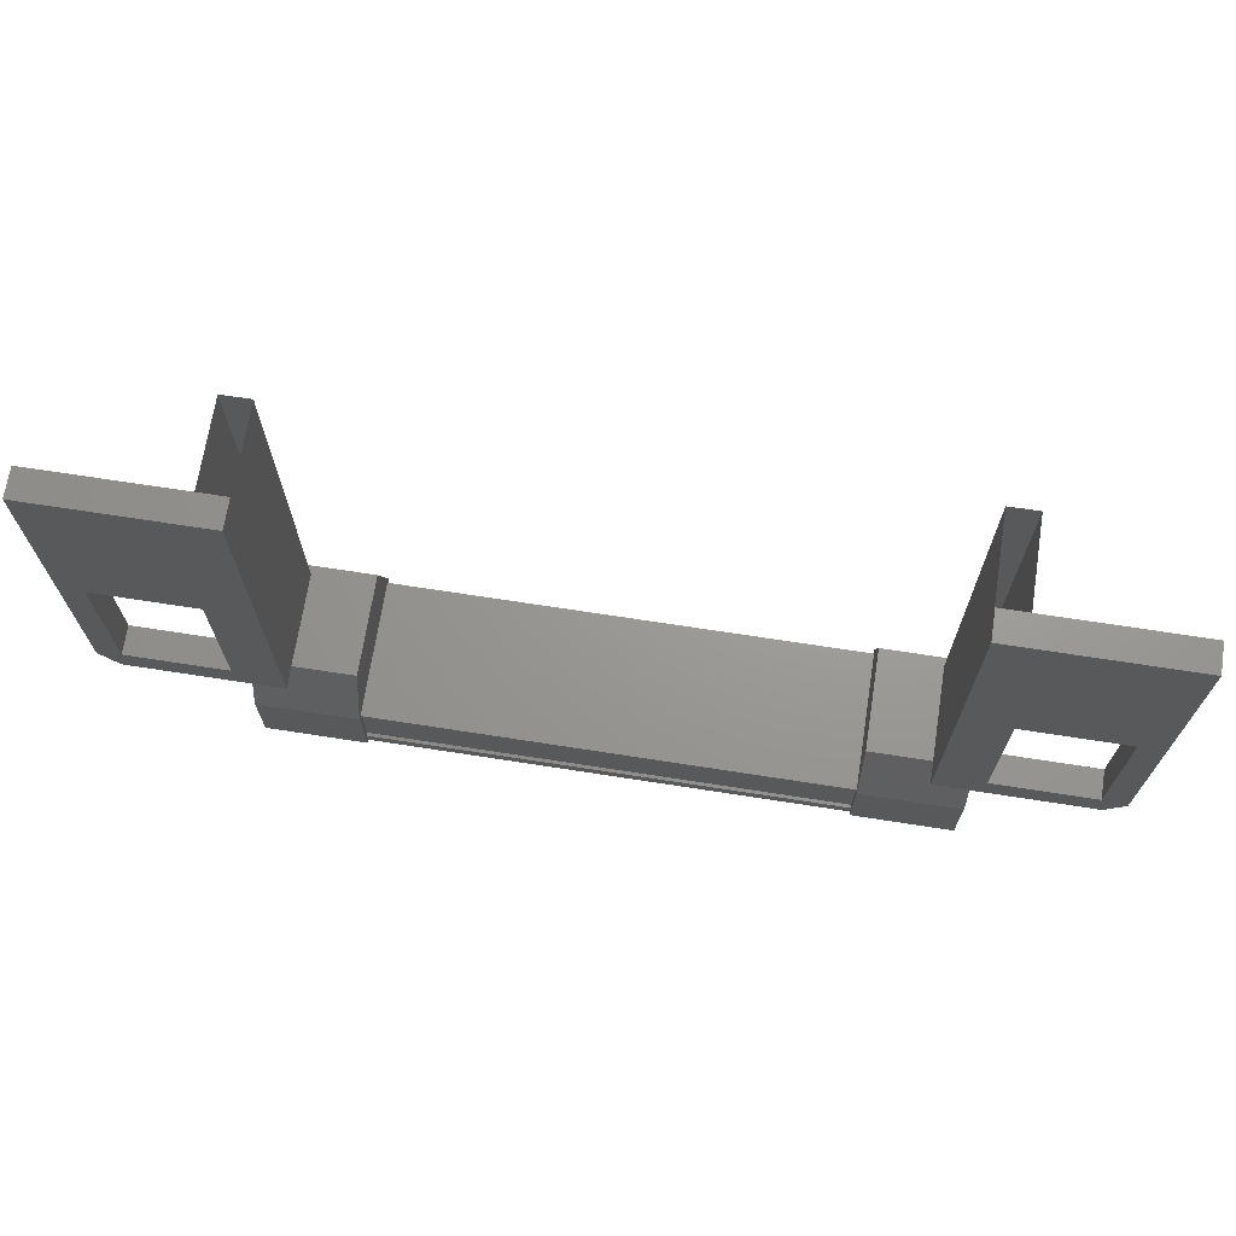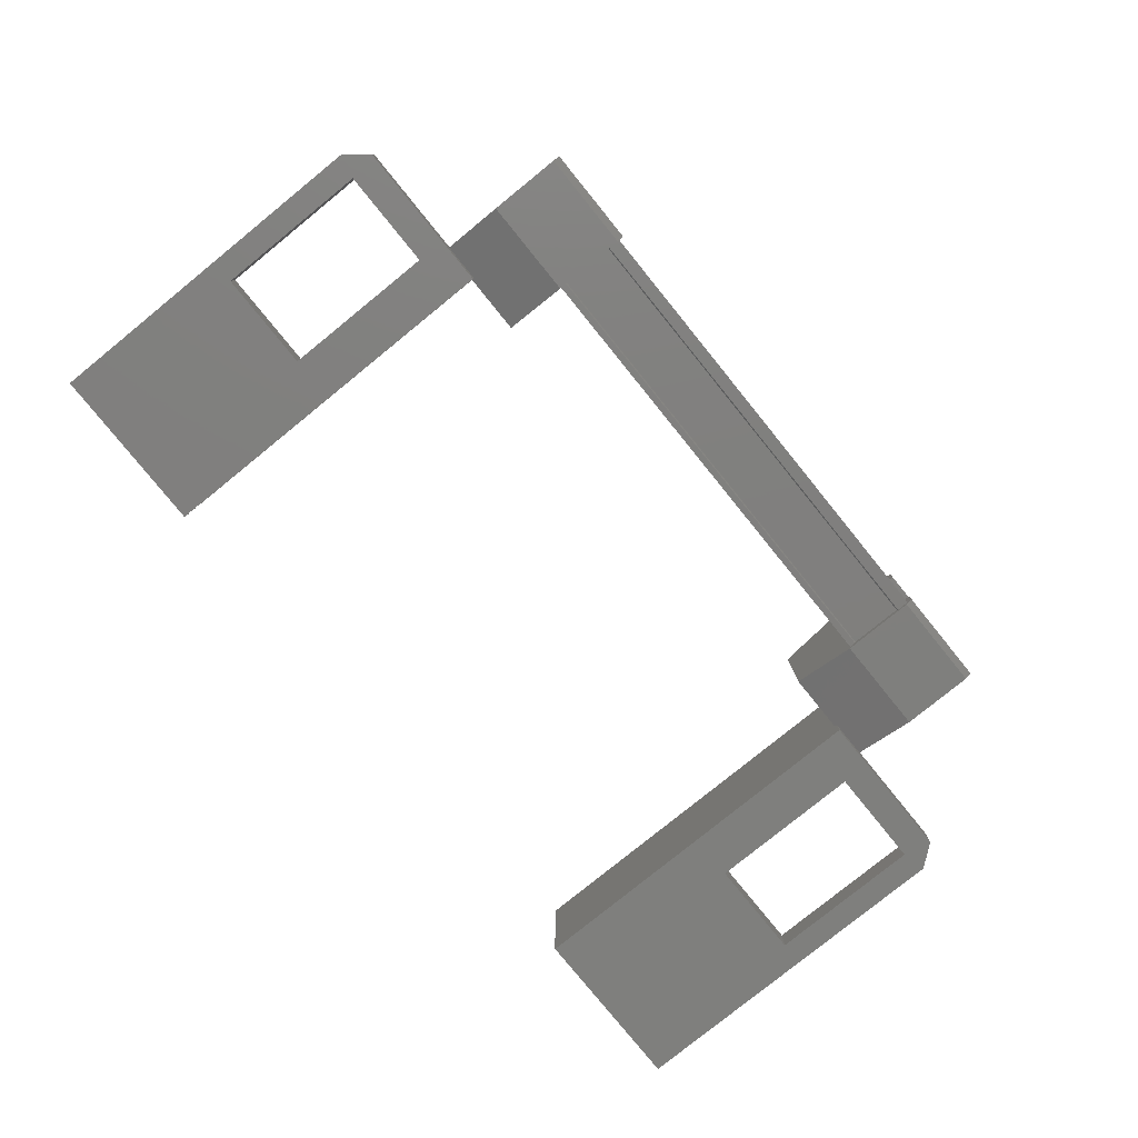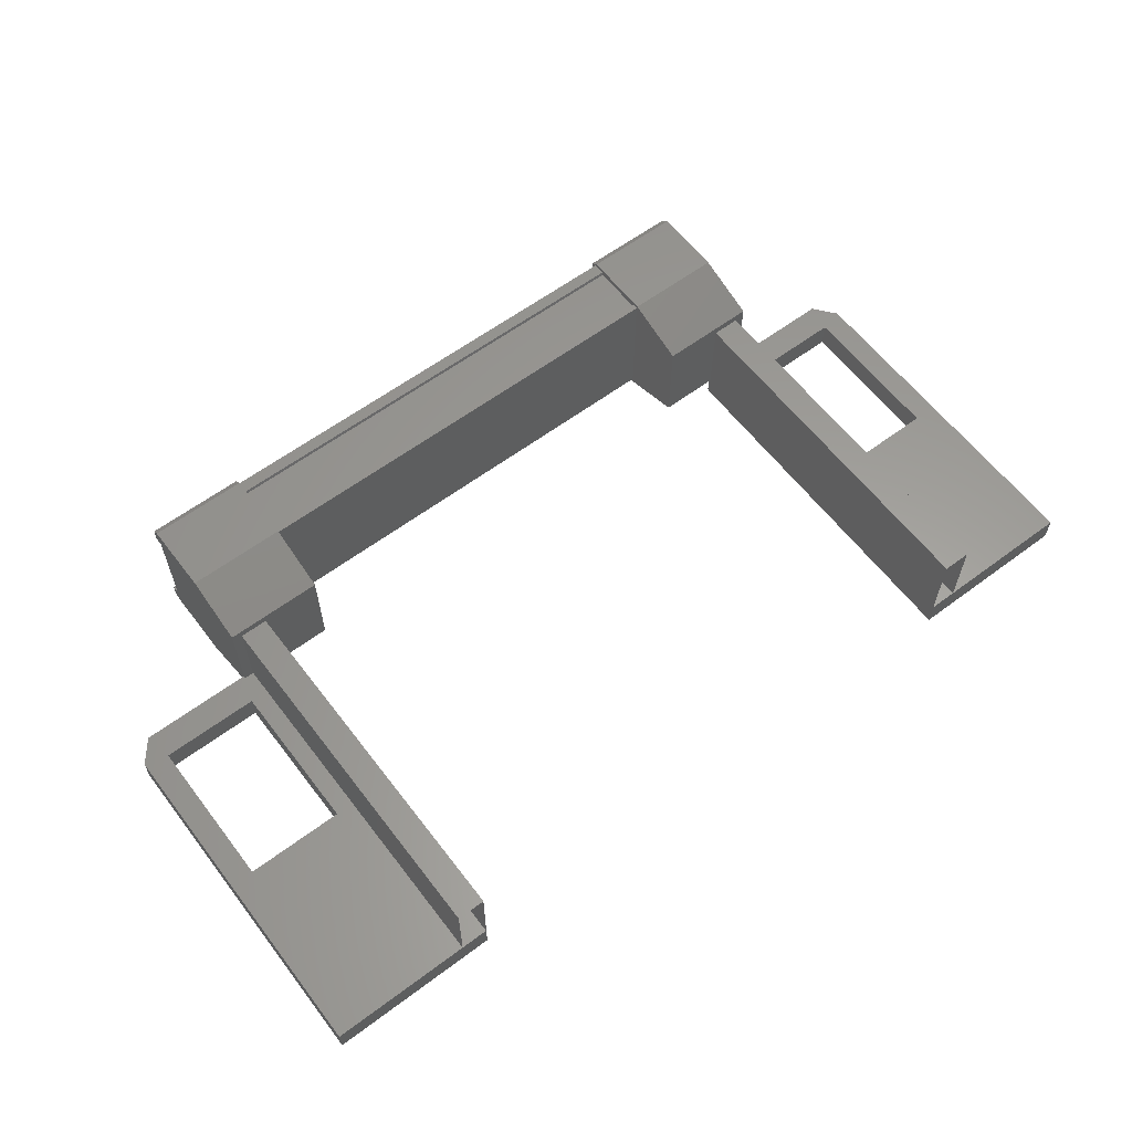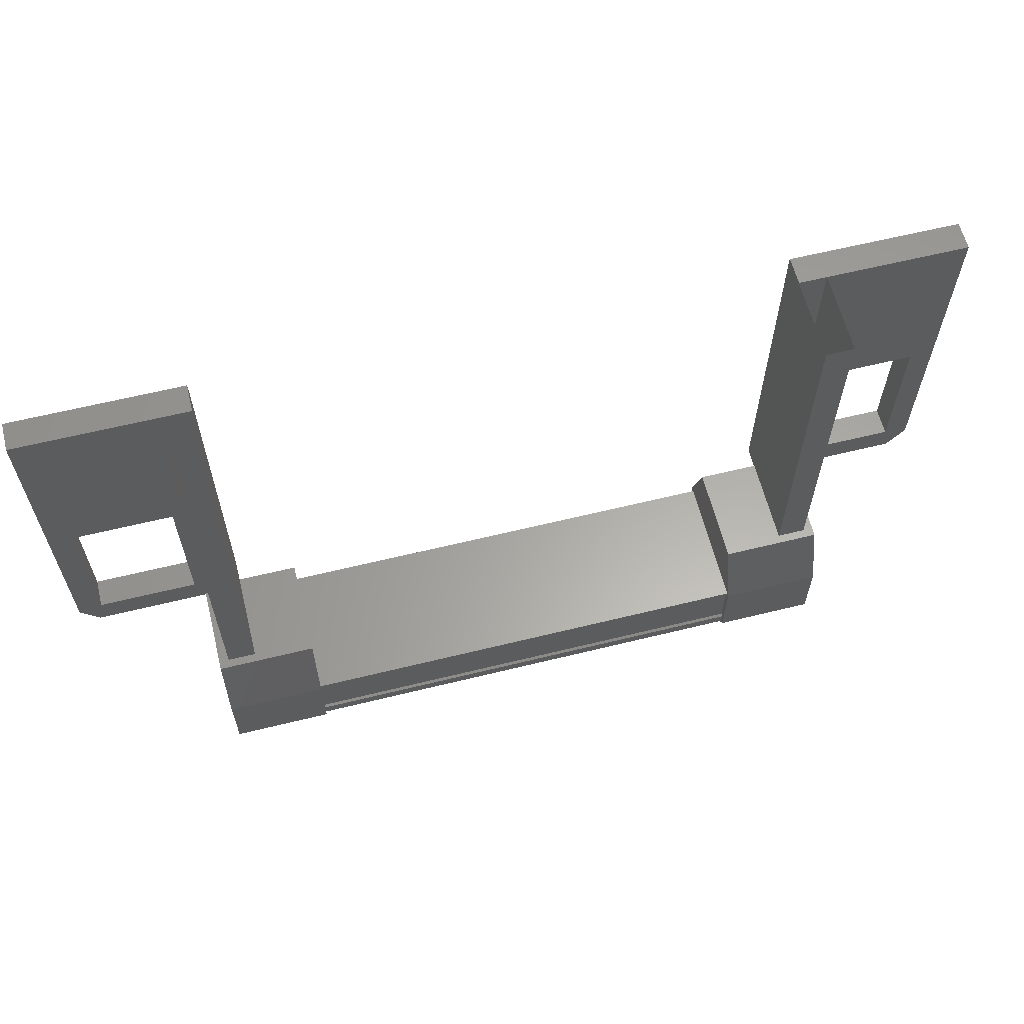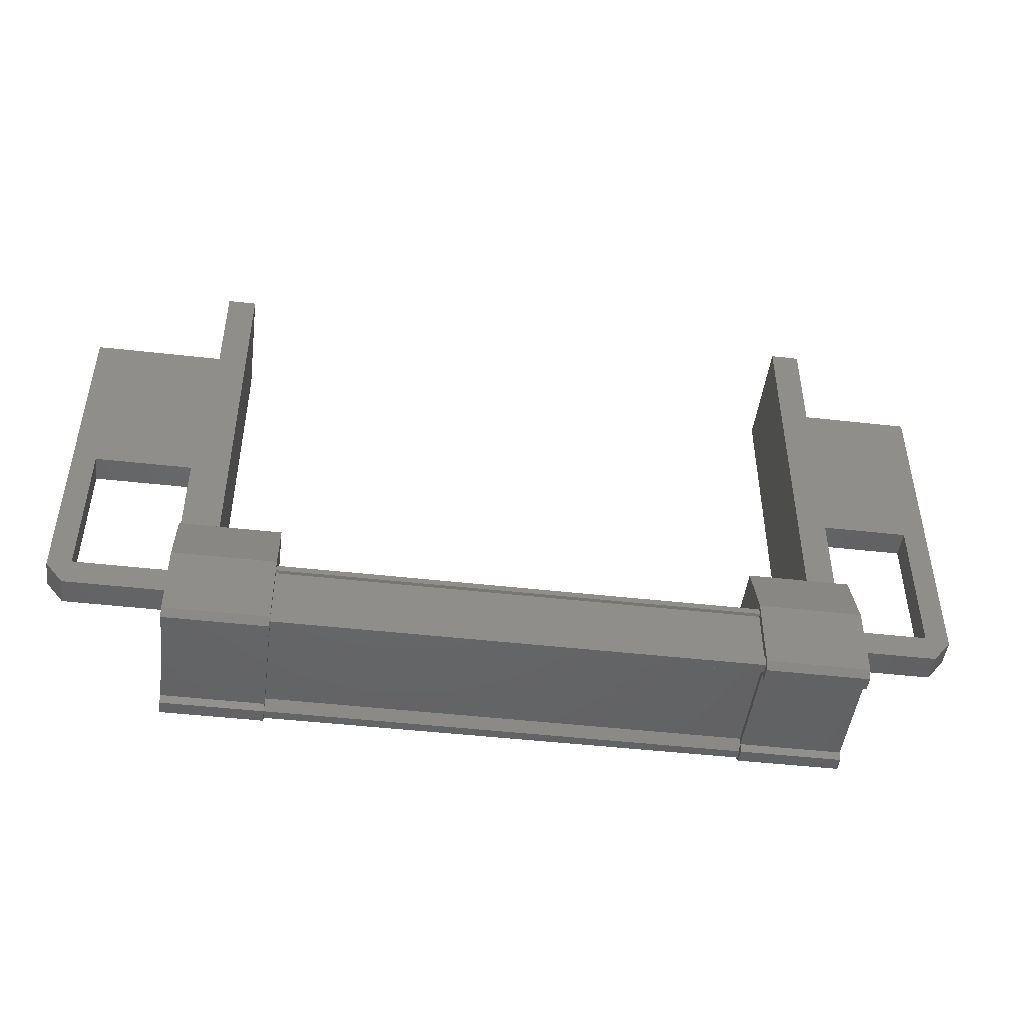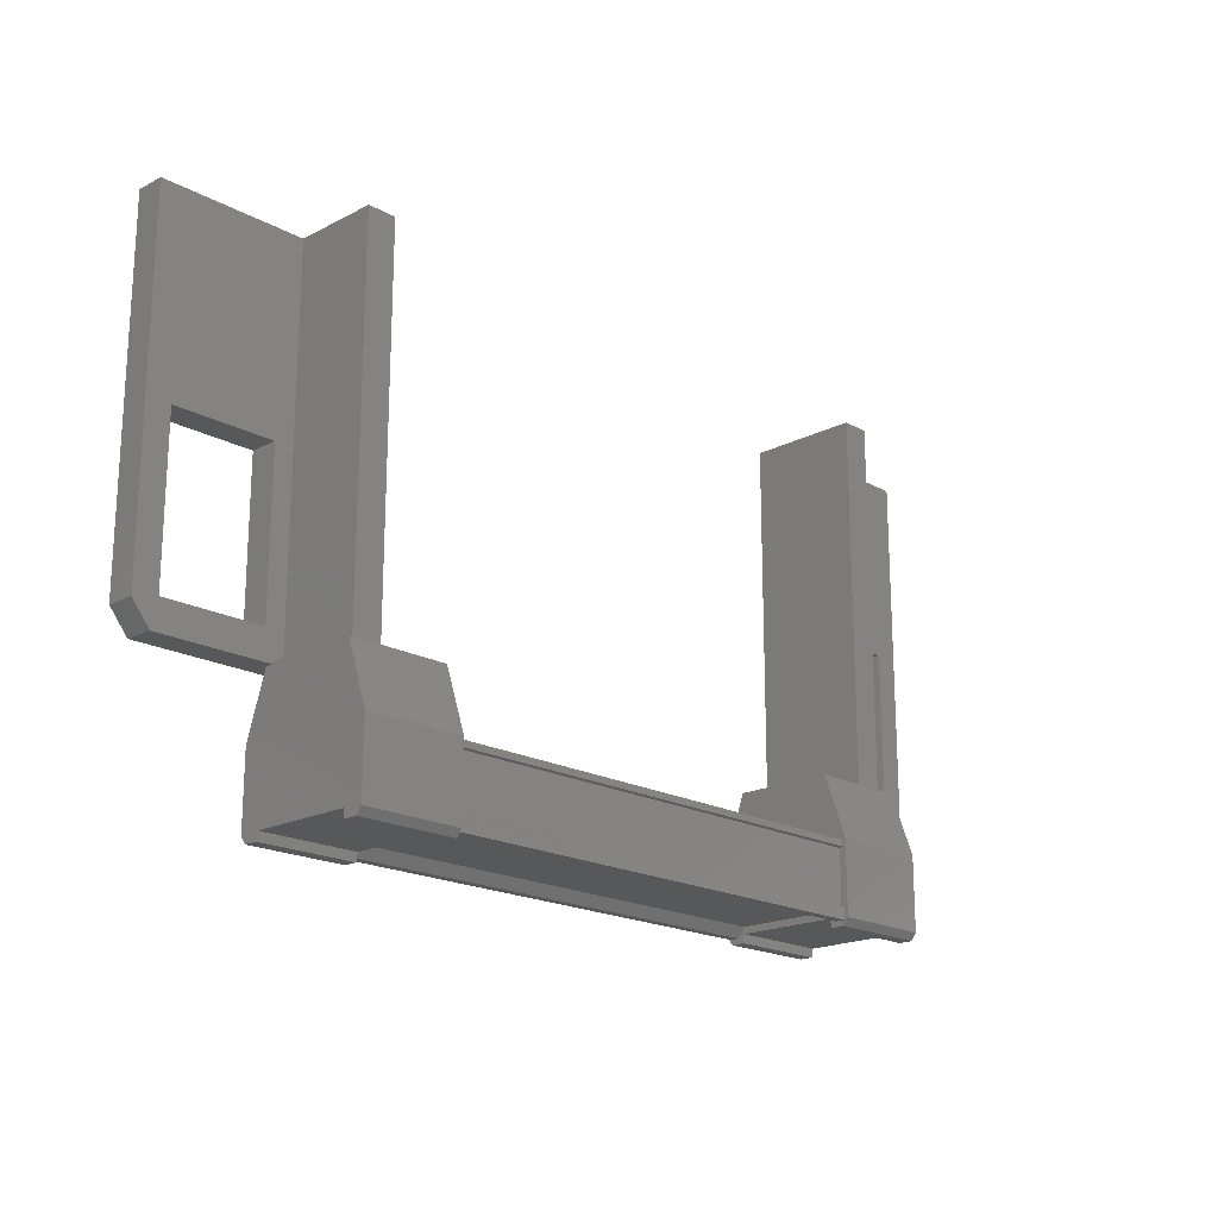
<metadata>
{"format":"stl","ext":"stl","renderer":"f3d","projection":"perspective","resolution":1024,"background":"white","views":[{"elev":69.6,"azim":-171.3,"up":"+Y"},{"elev":-79.5,"azim":-51.0,"up":"+Z"},{"elev":60.9,"azim":142.6,"up":"+Z"},{"elev":62.2,"azim":-14.2,"up":"+Y"},{"elev":-47.2,"azim":-7.4,"up":"+Y"},{"elev":-18.9,"azim":-46.0,"up":"+Y"}]}
</metadata>
<code>
# stl→obj: 109 verts, 210 faces
v 41.7 -1850 -23.96
v 42.85 -1849 -23.89
v 41.69 -1849 -23.9
v 33.84 -1848 -25.58
v 33.84 -1846 -25.25
v 33.84 -1848 -25.25
v 33.56 -1848 -25.25
v 44.42 -1848 -25.22
v 44.14 -1846 -25.22
v 44.14 -1848 -25.22
v 44.14 -1848 -25.55
v 41.96 -1849 -25.51
v 41.96 -1849 -25.4
v 36.02 -1849 -25.42
v 36.02 -1849 -25.33
v 35.11 -1849 -23.92
v 36.27 -1849 -23.91
v 36.27 -1849 -24.15
v 41.95 -1849 -23.94
v 36.01 -1849 -23.96
v 41.95 -1849 -23.98
v 36.01 -1849 -23.99
v 43.69 -1845 -25.22
v 44.42 -1844 -25.22
v 42.42 -1844 -25.22
v 42.42 -1844 -25.55
v 42.41 -1848 -25.55
v 42.86 -1850 -25.33
v 41.7 -1850 -25.5
v 42.86 -1850 -25.49
v 41.7 -1849 -25.56
v 42.86 -1849 -25.56
v 35.57 -1844 -25.24
v 35.57 -1844 -25.57
v 33.56 -1844 -25.25
v 33.56 -1844 -25.58
v 33.56 -1848 -25.58
v 44.2 -1848 -25.55
v 44.2 -1848 -25.22
v 42.41 -1848 -25.22
v 42.96 -1848 -25.22
v 42.96 -1846 -25.22
v 41.95 -1849 -24.14
v 41.95 -1849 -24.05
v 36.01 -1849 -24.07
v 35.02 -1846 -25.24
v 35.02 -1848 -25.24
v 35.56 -1848 -25.24
v 33.77 -1848 -25.25
v 33.77 -1848 -25.58
v 35.12 -1849 -25.58
v 36.28 -1849 -25.58
v 35.12 -1850 -25.52
v 36.27 -1850 -25.51
v 35.12 -1850 -25.36
v 36.27 -1850 -24.14
v 36.27 -1850 -23.98
v 41.7 -1849 -23.9
v 41.7 -1849 -24.14
v 41.7 -1850 -24.12
v 36.01 -1849 -24.16
v 41.96 -1849 -25.32
v 42.96 -1848 -25.55
v 42.96 -1846 -25.55
v 44.42 -1844 -25.55
v 44.42 -1848 -25.55
v 35.56 -1848 -25.57
v 35.02 -1846 -25.58
v 33.84 -1846 -25.58
v 42.41 -1844 -25.55
v 42.41 -1848 -24.25
v 42.41 -1844 -24.25
v 42.74 -1848 -24.24
v 42.74 -1844 -24.24
v 42.74 -1848 -25.55
v 42.74 -1844 -25.55
v 35.24 -1844 -25.57
v 35.24 -1848 -25.57
v 35.24 -1844 -24.27
v 35.23 -1848 -24.27
v 35.57 -1844 -24.26
v 35.56 -1848 -24.26
v 35.57 -1848 -25.57
v 36.02 -1849 -25.53
v 41.96 -1849 -25.48
v 36.02 -1849 -25.5
v 34.29 -1845 -25.25
v 35.02 -1848 -25.58
v 44.14 -1846 -25.55
v 42.86 -1849 -25.32
v 41.7 -1849 -25.32
v 41.7 -1850 -25.34
v 42.85 -1849 -24.13
v 42.85 -1850 -23.96
v 42.85 -1850 -24.12
v 41.7 -1848 -25.31
v 42.86 -1848 -25.31
v 42.86 -1848 -24.15
v 41.7 -1848 -24.15
v 35.11 -1848 -24.17
v 36.27 -1848 -24.16
v 36.28 -1848 -25.32
v 35.12 -1848 -25.33
v 36.27 -1849 -25.34
v 35.11 -1849 -24.15
v 35.11 -1850 -24.14
v 35.11 -1850 -23.98
v 35.12 -1849 -25.34
v 36.27 -1850 -25.35
f 1 2 3
f 3 2 2
f 4 5 6
f 6 5 7
f 8 9 10
f 10 9 11
f 12 13 14
f 14 13 15
f 16 17 17
f 17 17 18
f 19 20 21
f 21 20 22
f 22 22 21
f 23 24 25
f 25 24 26
f 26 27 25
f 28 29 30
f 30 29 31
f 31 32 30
f 33 34 35
f 35 34 36
f 36 37 35
f 38 39 40
f 40 39 41
f 41 42 40
f 43 44 45
f 45 44 19
f 19 20 45
f 46 47 48
f 48 47 49
f 49 50 48
f 51 52 53
f 53 52 54
f 54 55 53
f 56 18 57
f 57 18 17
f 17 16 57
f 16 16 17
f 2 58 3
f 3 58 59
f 59 1 3
f 60 1 59
f 45 61 43
f 43 61 15
f 15 62 43
f 13 62 15
f 63 27 64
f 64 27 26
f 26 65 64
f 24 65 26
f 66 65 24
f 33 67 34
f 34 67 68
f 68 36 34
f 69 36 68
f 37 36 69
f 70 71 72
f 72 71 73
f 73 74 72
f 75 74 73
f 76 74 75
f 20 19 20
f 20 19 19
f 19 22 20
f 21 22 19
f 21 22 21
f 77 78 79
f 79 78 80
f 80 81 79
f 82 81 80
f 34 81 82
f 82 83 34
f 19 19 20
f 20 19 12
f 12 84 20
f 12 84 12
f 84 84 12
f 12 85 84
f 84 85 86
f 86 85 85
f 85 86 86
f 12 86 85
f 84 86 12
f 12 12 84
f 84 12 84
f 84 12 14
f 37 7 35
f 35 7 5
f 5 87 35
f 46 87 5
f 33 87 46
f 46 48 33
f 33 48 67
f 67 48 50
f 50 88 67
f 4 88 50
f 47 88 4
f 4 6 47
f 47 6 49
f 49 6 7
f 7 50 49
f 37 50 7
f 4 50 37
f 37 69 4
f 4 69 5
f 5 69 68
f 68 46 5
f 88 46 68
f 47 46 88
f 41 63 42
f 42 63 64
f 64 9 42
f 89 9 64
f 11 9 89
f 89 66 11
f 11 66 38
f 38 66 8
f 8 39 38
f 10 39 8
f 41 39 10
f 10 11 41
f 41 11 63
f 63 11 38
f 38 27 63
f 40 27 38
f 25 27 40
f 40 42 25
f 25 42 23
f 23 42 9
f 9 24 23
f 8 24 9
f 66 24 8
f 90 91 28
f 28 91 92
f 92 29 28
f 91 29 92
f 31 29 91
f 91 31 31
f 31 31 32
f 32 31 32
f 32 90 32
f 2 90 32
f 93 90 2
f 2 2 93
f 93 2 94
f 94 2 1
f 1 95 94
f 60 95 1
f 93 95 60
f 60 59 93
f 93 59 91
f 91 59 58
f 58 31 91
f 96 31 58
f 32 31 96
f 96 97 32
f 32 97 98
f 98 97 96
f 96 99 98
f 58 99 96
f 98 99 58
f 58 2 98
f 98 2 32
f 51 16 100
f 100 16 17
f 17 101 100
f 102 101 17
f 100 101 102
f 102 103 100
f 100 103 51
f 51 103 102
f 102 52 51
f 17 52 102
f 104 52 17
f 17 18 104
f 104 18 105
f 105 18 56
f 56 106 105
f 57 106 56
f 107 106 57
f 57 16 107
f 107 16 105
f 105 16 16
f 16 108 105
f 51 108 16
f 51 108 51
f 51 52 51
f 51 52 52
f 52 52 104
f 104 54 52
f 109 54 104
f 55 54 109
f 109 104 55
f 55 104 108
f 108 104 105
f 64 65 89
f 89 65 66
f 51 53 108
f 108 53 55
f 32 90 30
f 30 90 28
f 107 105 106
f 94 95 93
f 35 87 33
f 93 91 90
f 73 71 75
f 80 78 82
f 20 20 19
f 71 70 27
f 67 88 68

</code>
